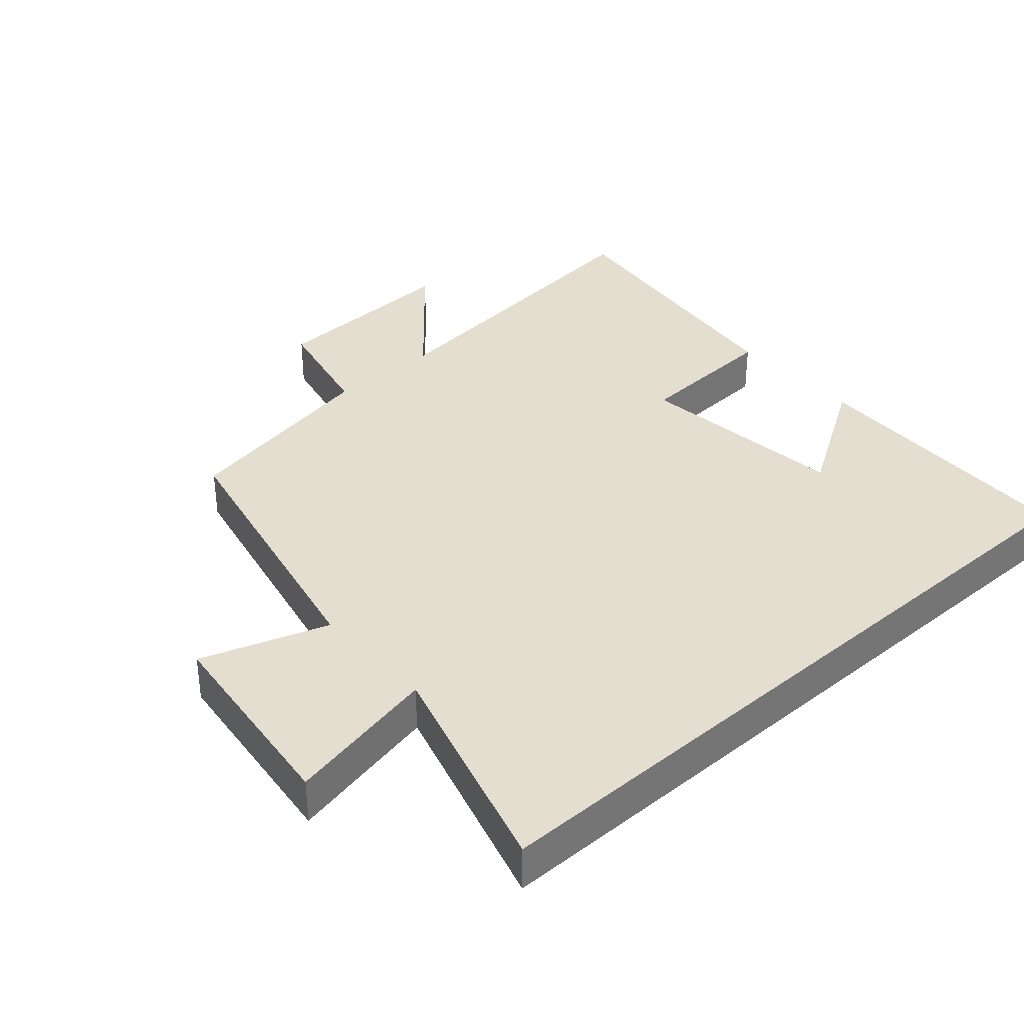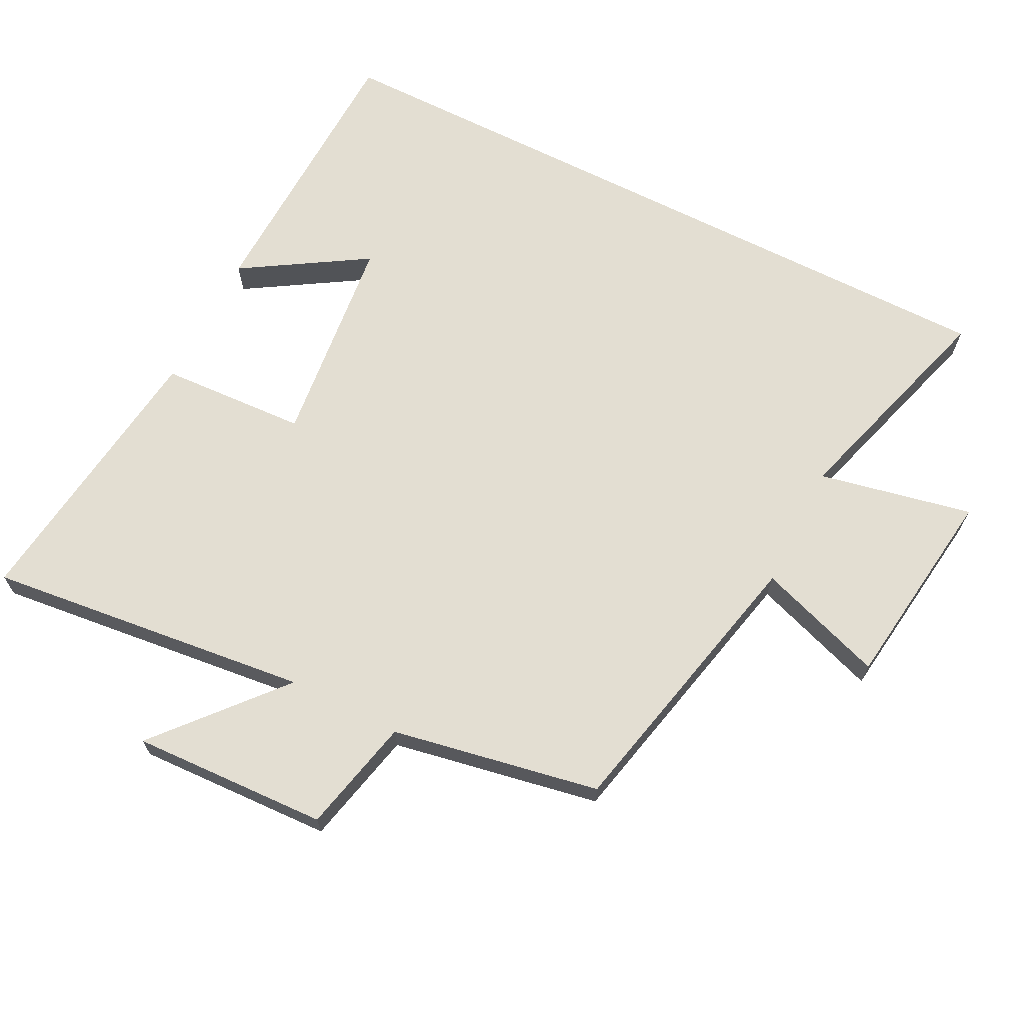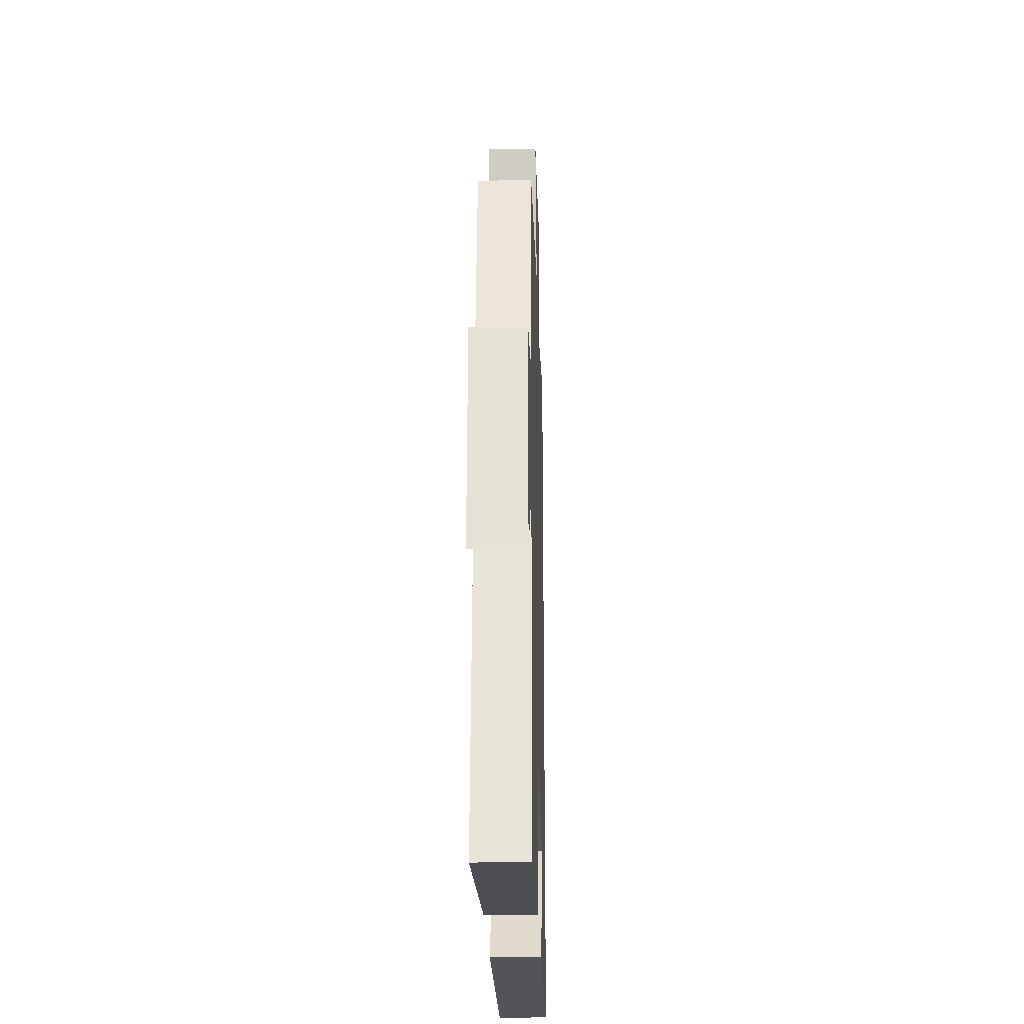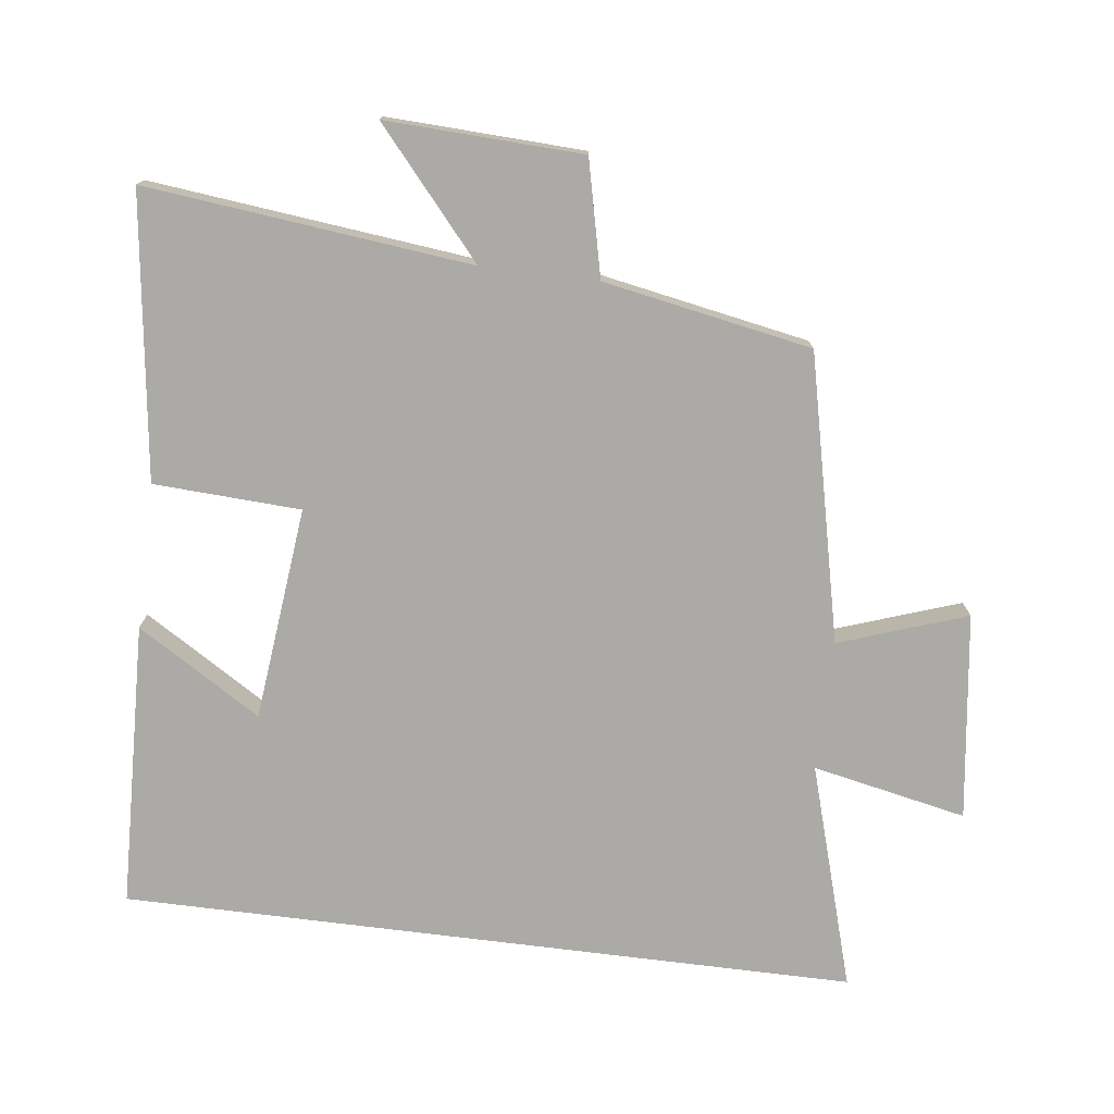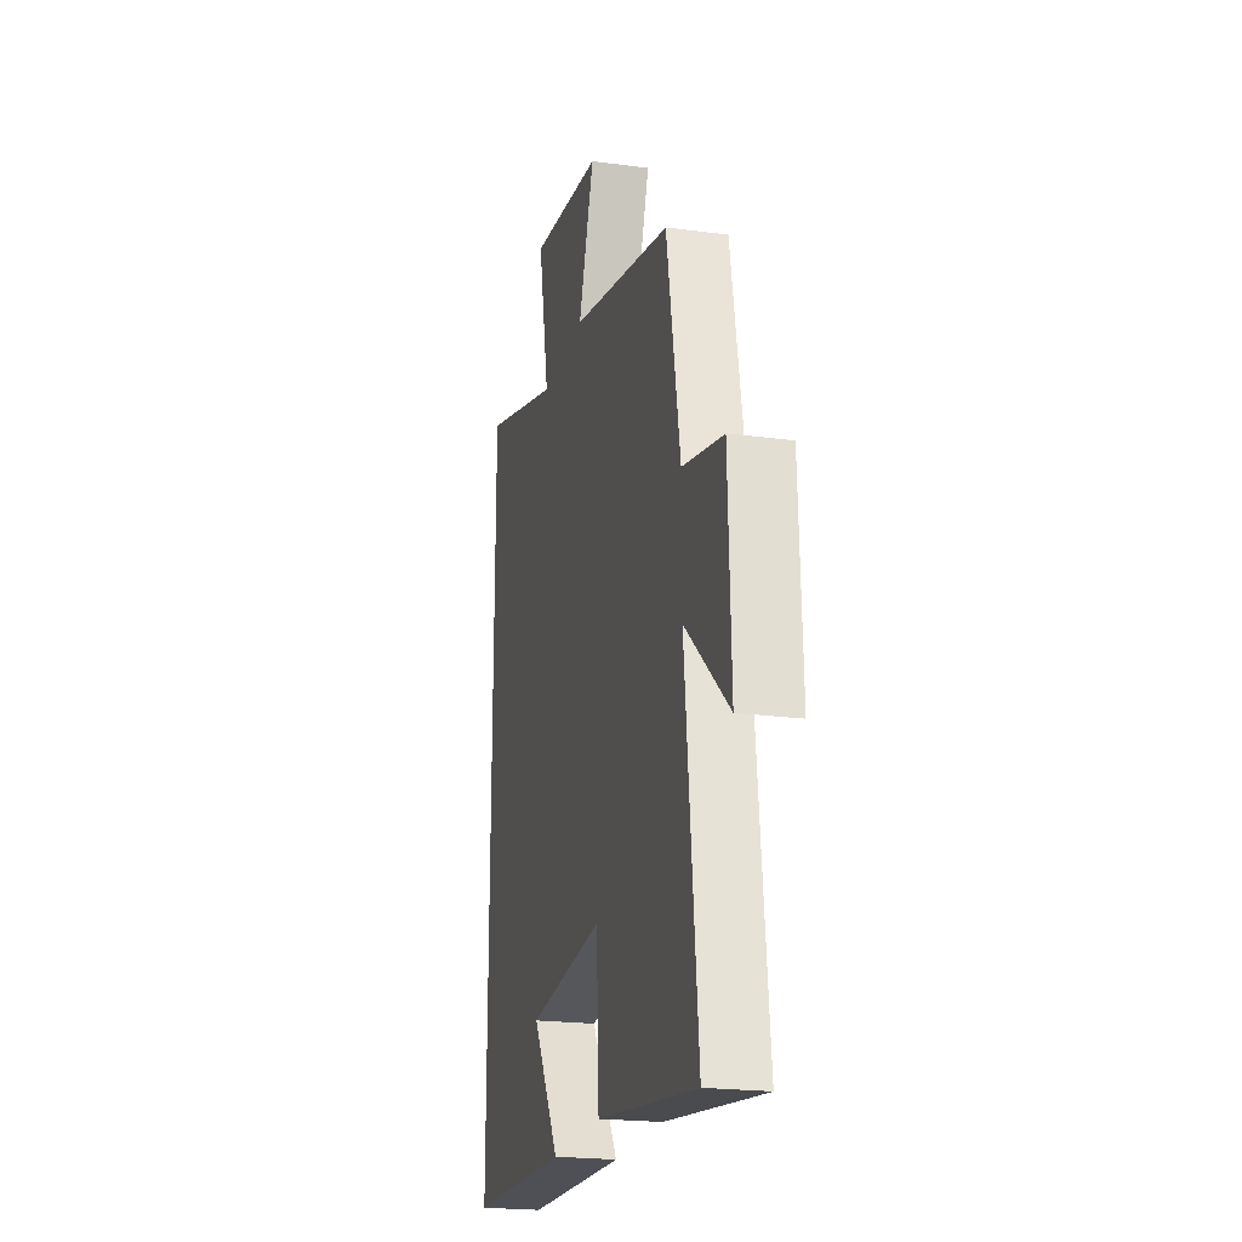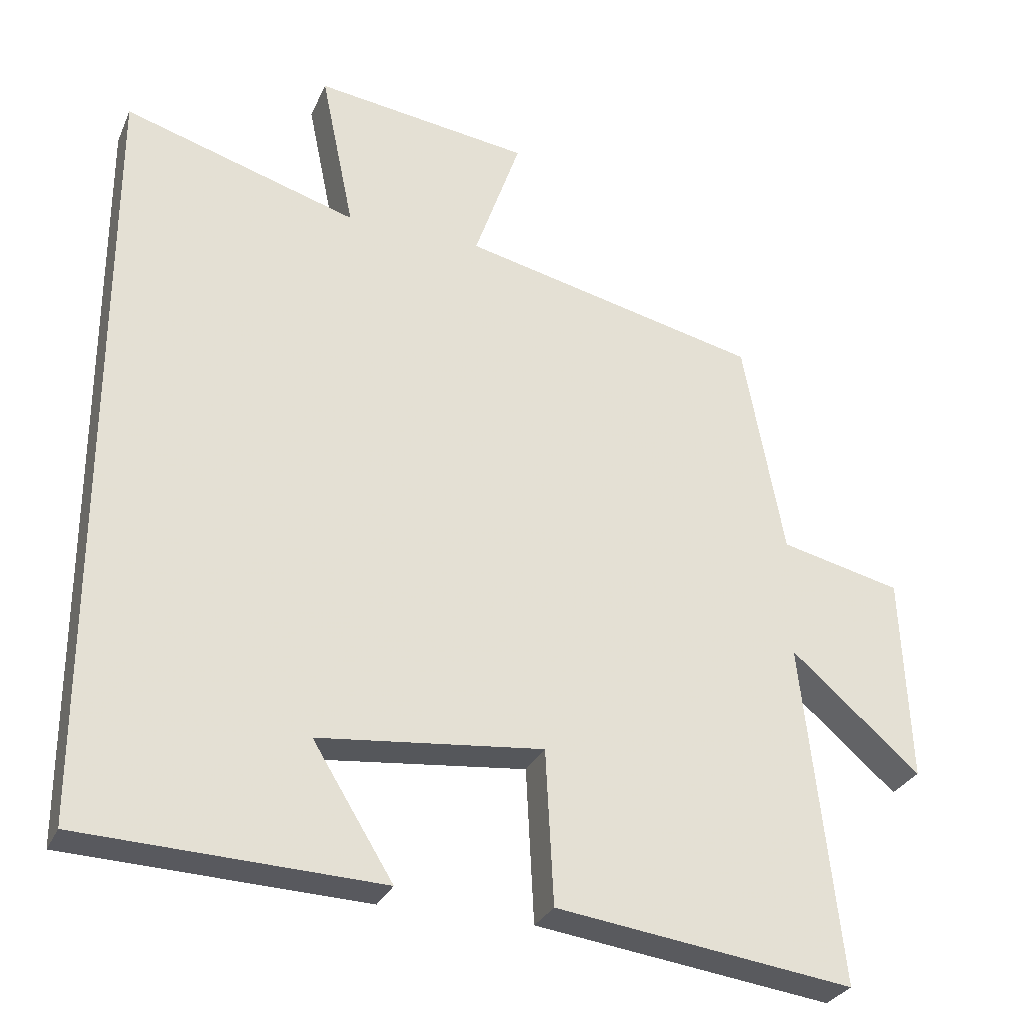
<metadata>
{"format":"obj","ext":"obj","renderer":"f3d","projection":"perspective","resolution":1024,"background":"white","views":[{"elev":35.7,"azim":48.1,"up":"+Y"},{"elev":67.5,"azim":-63.2,"up":"+Y"},{"elev":-24.8,"azim":-88.4,"up":"+Z"},{"elev":-75.7,"azim":-97.1,"up":"+Y"},{"elev":-21.3,"azim":-103.5,"up":"+Z"},{"elev":-29.6,"azim":159.2,"up":"+Z"}]}
</metadata>
<code>
v -0.443 0.07 0.405
v -0.022 0.07 0.5
v -0.087 0.07 0.688
v 0.217 0.07 0.728
v 0.17 0.07 0.5
v 0.5 0.07 0.599
v 0.5 0.07 -0.485
v 0.079 0.07 -0.5
v 0.192 0.07 -0.317
v -0.124 0.07 -0.283
v -0.135 0.07 -0.5
v -0.553 0.07 -0.555
v -0.5 0.07 -0.075
v -0.682 0.07 -0.232
v -0.67 0.07 0.058
v -0.5 0.07 0.097
v -0.443 0 0.405
v -0.022 0 0.5
v -0.087 0 0.688
v 0.217 0 0.728
v 0.17 0 0.5
v 0.5 0 0.599
v 0.5 0 -0.485
v 0.079 0 -0.5
v 0.192 0 -0.317
v -0.124 0 -0.283
v -0.135 0 -0.5
v -0.553 0 -0.555
v -0.5 0 -0.075
v -0.682 0 -0.232
v -0.67 0 0.058
v -0.5 0 0.097
f 13 14 15 16
f 13 16 1 2
f 10 11 12 13
f 9 10 13 2
f 7 8 9
f 5 6 7 9
f 5 9 2
f 2 3 4 5
f 32 31 30 29
f 18 17 32 29
f 29 28 27 26
f 18 29 26 25
f 25 24 23
f 25 23 22 21
f 18 25 21
f 21 20 19 18
f 1 17 18 2
f 2 18 19 3
f 3 19 20 4
f 4 20 21 5
f 5 21 22 6
f 6 22 23 7
f 7 23 24 8
f 8 24 25 9
f 9 25 26 10
f 10 26 27 11
f 11 27 28 12
f 12 28 29 13
f 13 29 30 14
f 14 30 31 15
f 15 31 32 16
f 16 32 17 1

</code>
